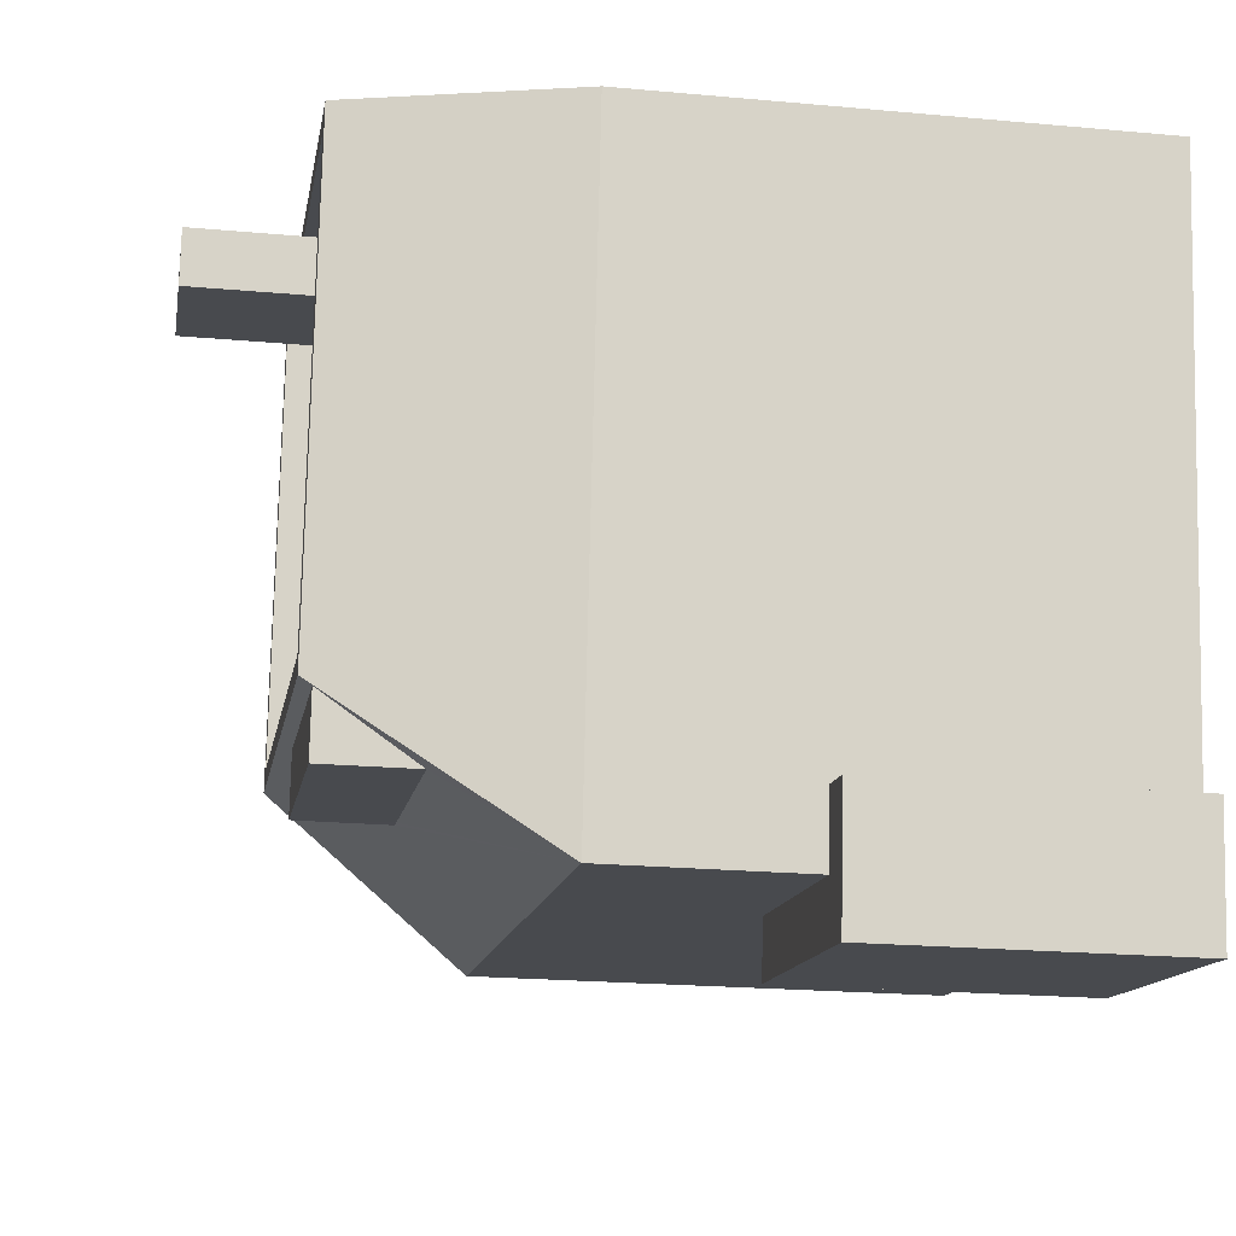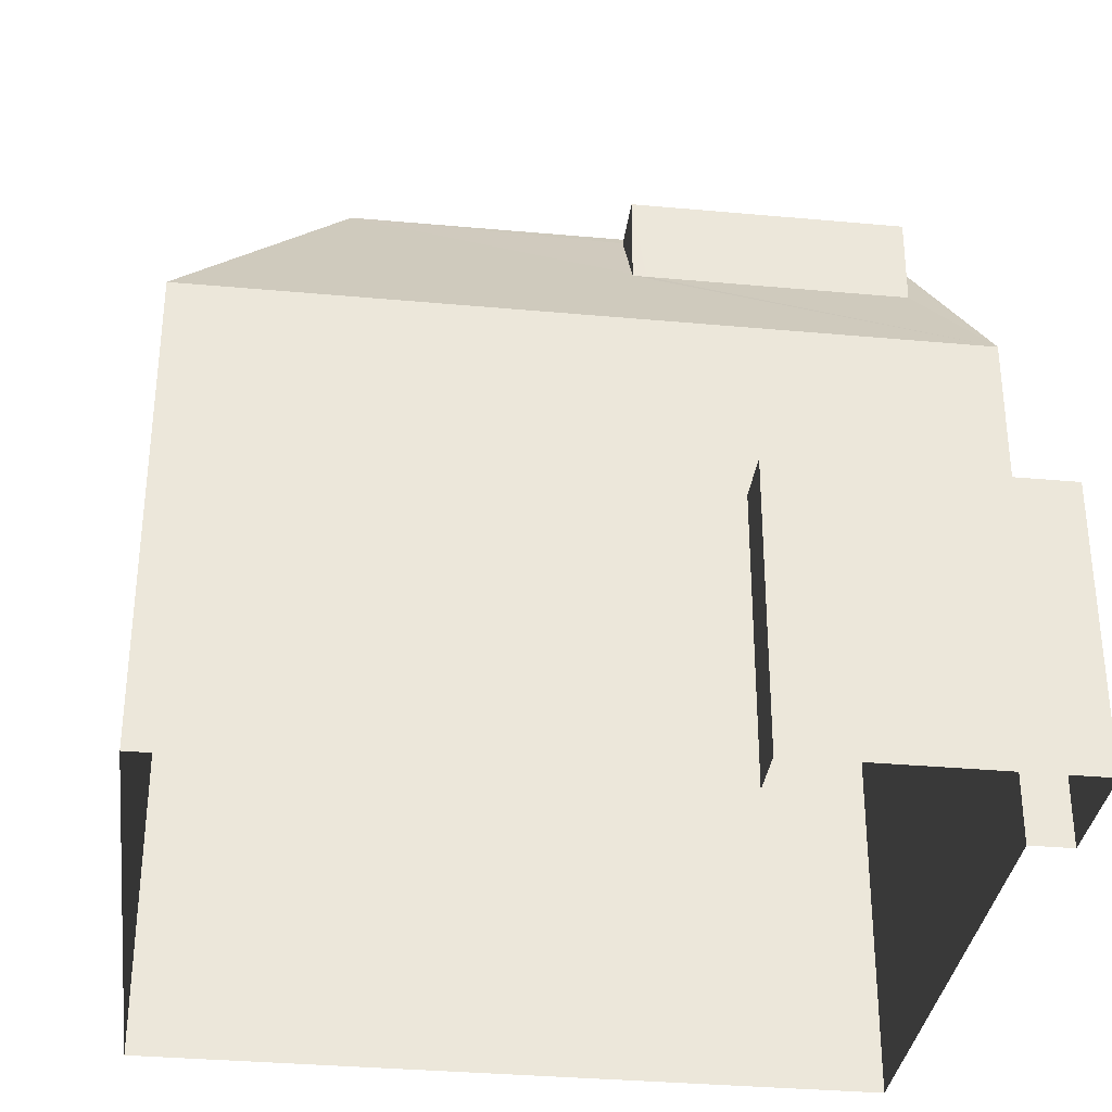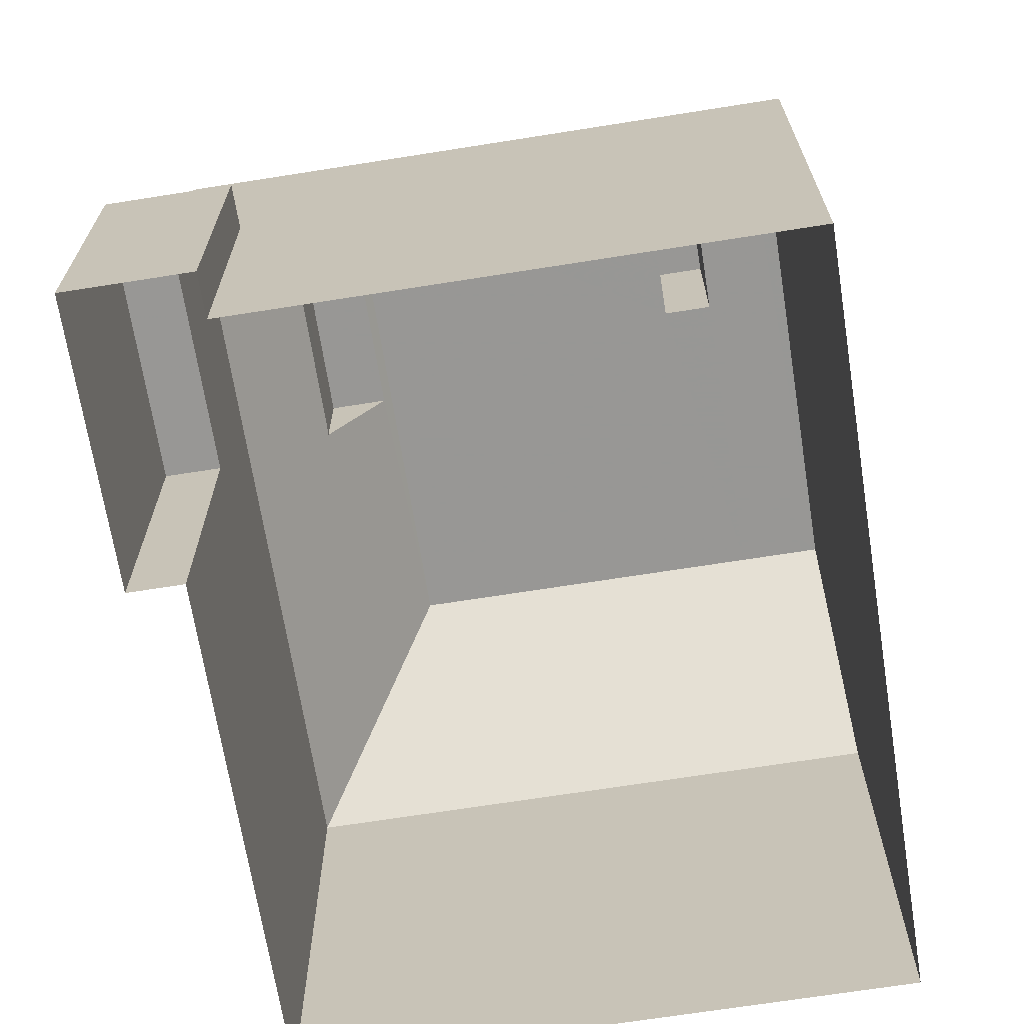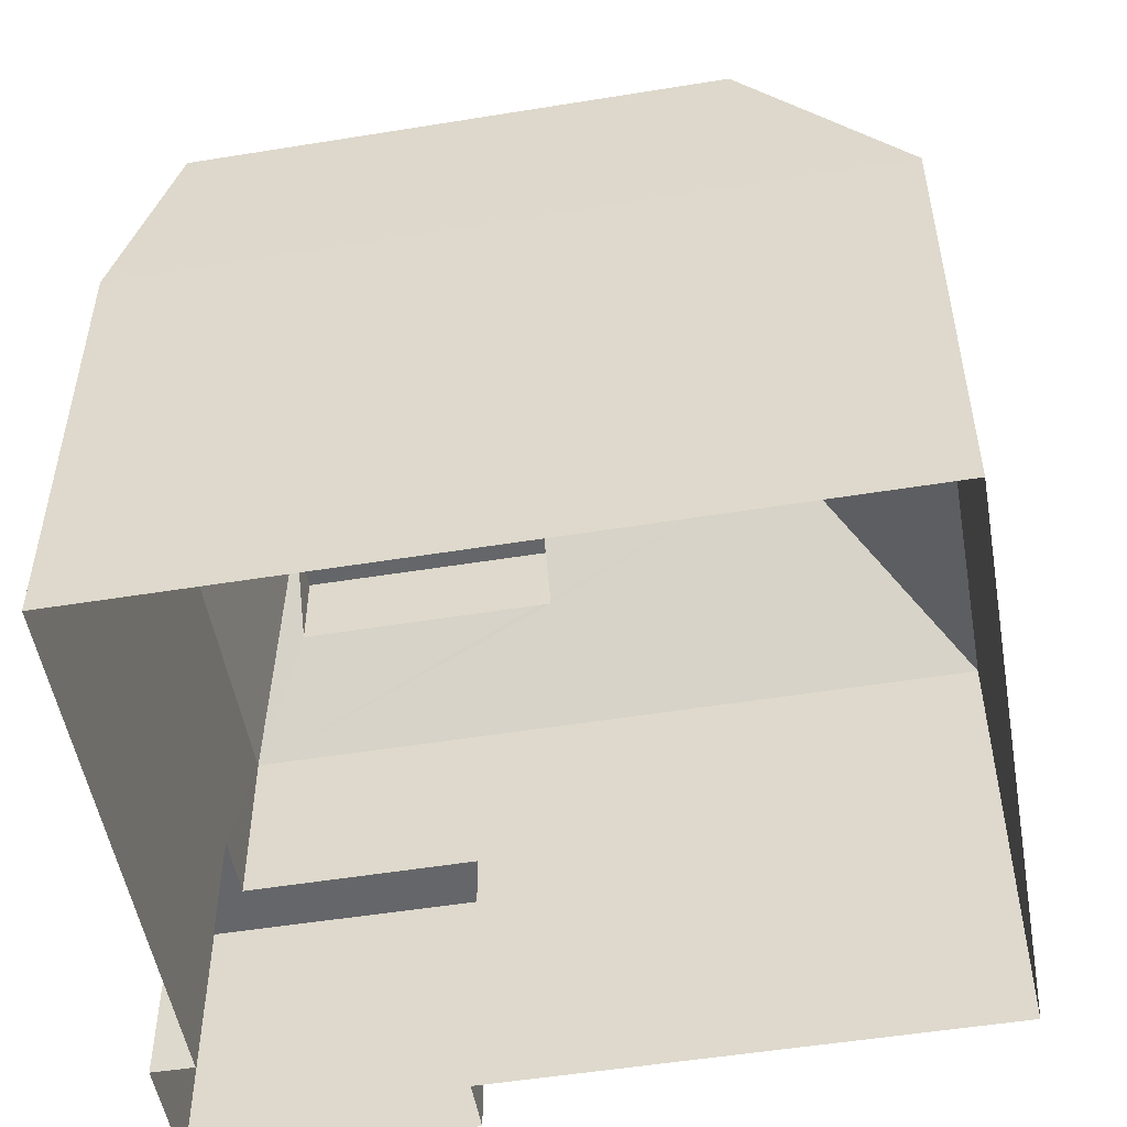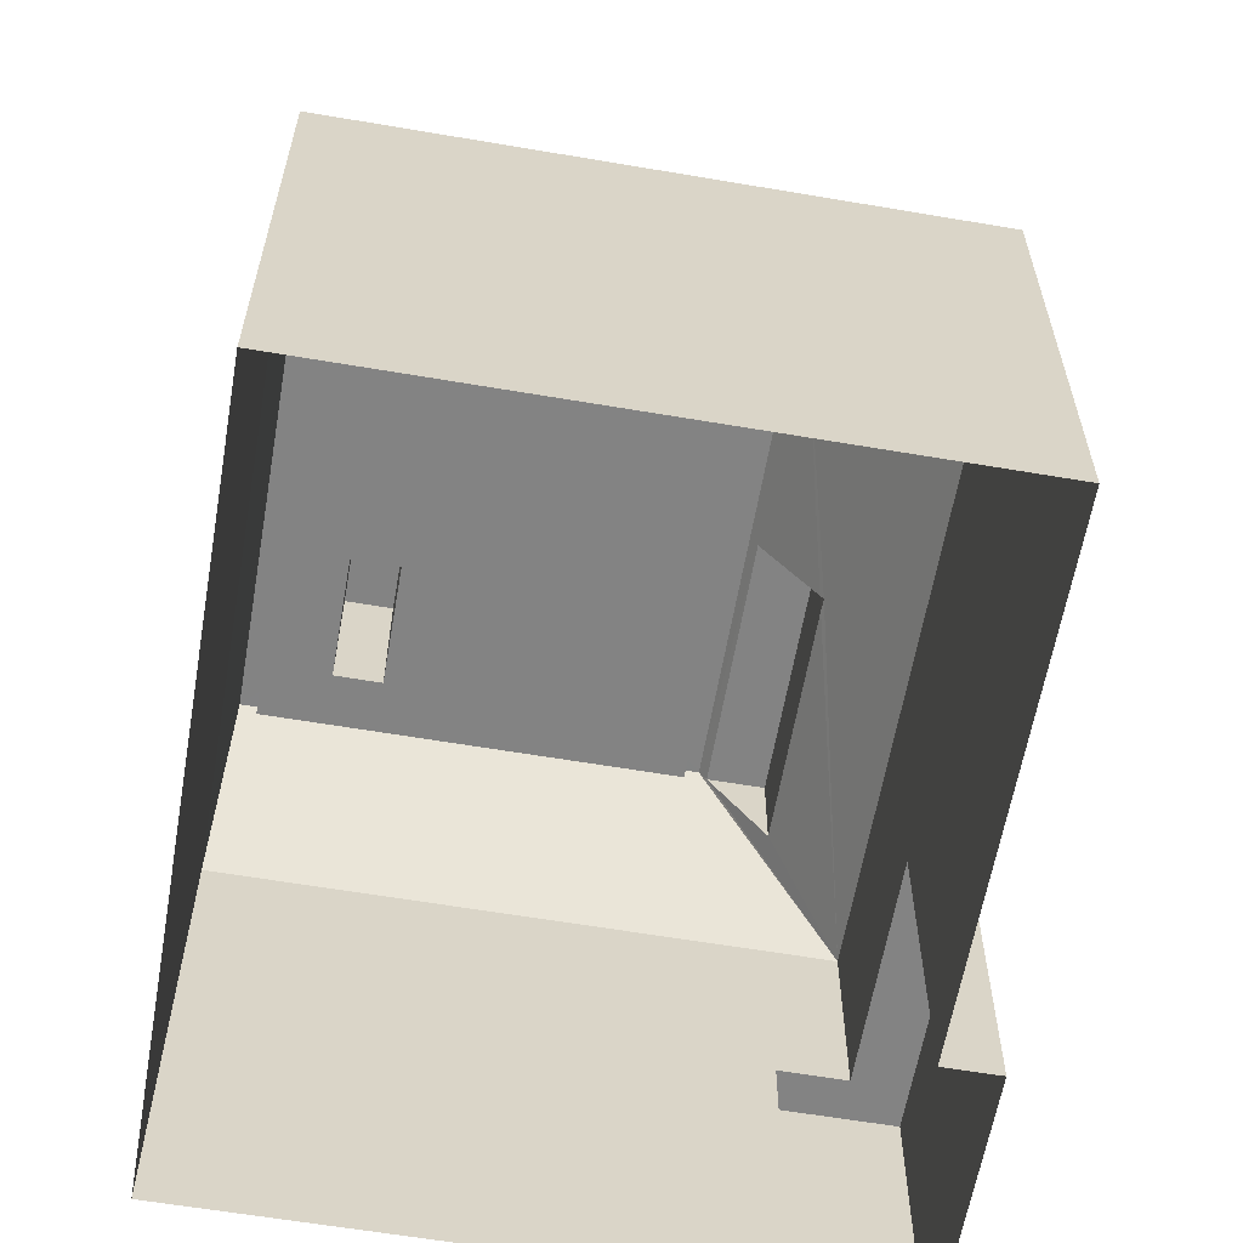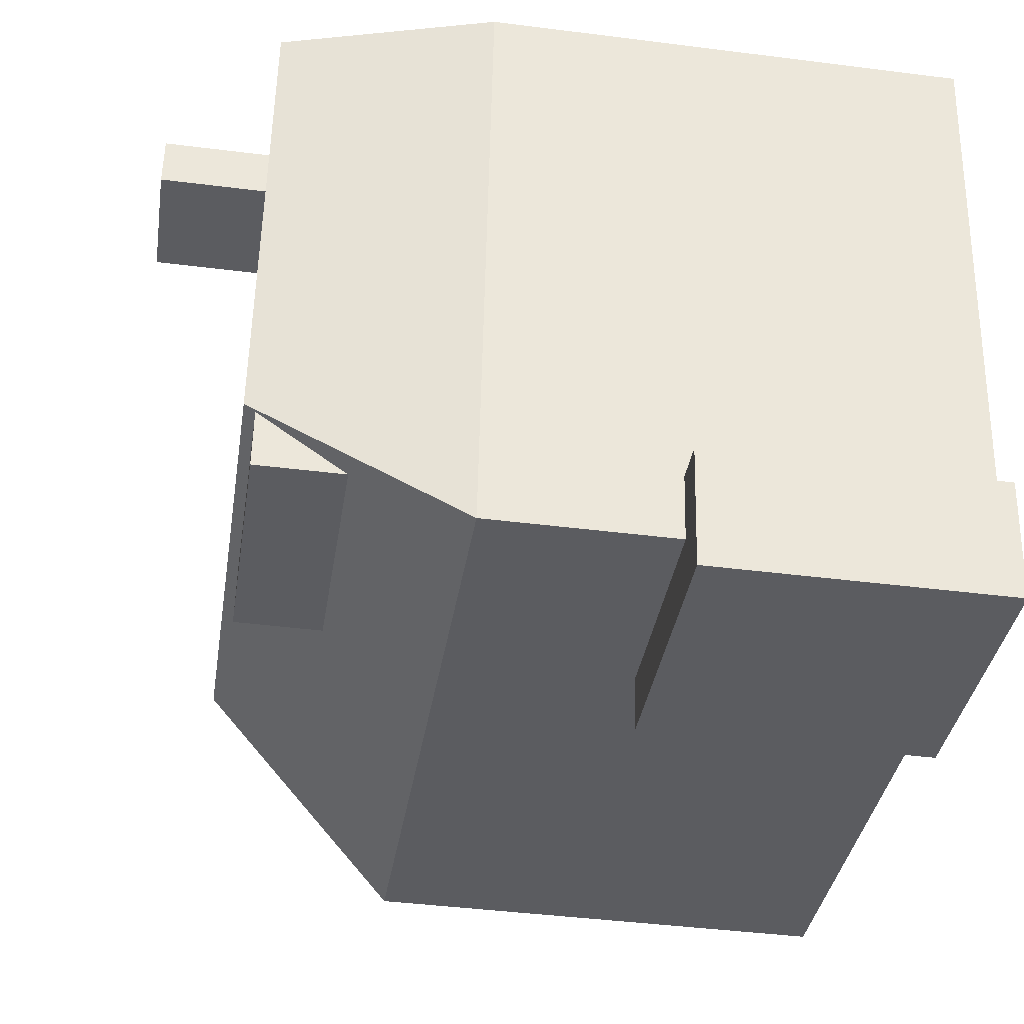
<metadata>
{"format":"obj","ext":"obj","renderer":"f3d","projection":"perspective","resolution":1024,"background":"white","views":[{"elev":-21.5,"azim":80.8,"up":"+Y"},{"elev":-33.4,"azim":-15.5,"up":"+Z"},{"elev":-68.2,"azim":90.6,"up":"+Z"},{"elev":-51.7,"azim":-178.5,"up":"+Z"},{"elev":-61.0,"azim":-108.3,"up":"+Z"},{"elev":-43.3,"azim":81.5,"up":"+Y"}]}
</metadata>
<code>
v -9763 -3.689e+04 30.95
v -9752 -3.689e+04 30.94
v -9757 -3.69e+04 30.94
v -9765 -3.69e+04 30.94
v -9753 -3.69e+04 30.93
v -9752 -3.69e+04 30.93
v -9753 -3.691e+04 30.93
v -9757 -3.69e+04 30.94
v -9752 -3.69e+04 35.47
v -9753 -3.69e+04 35.47
v -9752 -3.691e+04 35.47
v -9757 -3.69e+04 35.47
v -9753 -3.69e+04 35.47
v -9757 -3.69e+04 35.47
v -9765 -3.69e+04 38.36
v -9761 -3.689e+04 41.63
v -9763 -3.689e+04 38.36
v -9762 -3.69e+04 41.63
v -9753 -3.69e+04 38.35
v -9752 -3.689e+04 38.35
v -9754 -3.69e+04 41.63
v -9753 -3.689e+04 41.63
v -9758 -3.69e+04 40.08
v -9758 -3.69e+04 40.16
v -9758 -3.69e+04 40.08
v -9754 -3.69e+04 40.08
v -9754 -3.69e+04 41.45
v -9758 -3.69e+04 41.46
v -9756 -3.69e+04 43.27
v -9754 -3.69e+04 43.26
v -9754 -3.69e+04 43.26
v -9756 -3.69e+04 43.27
v -9756 -3.69e+04 40.93
v -9761 -3.689e+04 40.93
v -9761 -3.689e+04 40.93
v -9753 -3.69e+04 40.93
v -9753 -3.69e+04 40.93
v -9754 -3.69e+04 40.93
v -9761 -3.69e+04 40.93
v -9756 -3.69e+04 40.93
v -9754 -3.69e+04 40.93
v -9754 -3.69e+04 40.93
v -9753 -3.69e+04 41.63
v -9761 -3.69e+04 41.63
v -9754 -3.69e+04 41.63
v -9761 -3.689e+04 41.63
v -9758 -3.69e+04 41.46
v -9754 -3.69e+04 41.45
f 1 2 3
f 4 1 3
f 5 6 7
f 2 5 3
f 3 5 8
f 8 5 7
f 9 10 11
f 11 10 12
f 9 13 10
f 12 10 14
f 15 16 17
f 18 16 15
f 19 20 21
f 20 22 21
f 18 15 23
f 18 23 24
f 19 23 15
f 23 19 25
f 25 19 26
f 19 21 27
f 28 18 24
f 21 18 28
f 27 21 28
f 26 19 27
f 29 30 31
f 32 29 31
f 33 34 35
f 36 34 33
f 37 36 38
f 36 33 38
f 39 40 35
f 35 40 33
f 41 37 38
f 42 40 39
f 41 42 37
f 42 41 40
f 21 22 43
f 16 18 44
f 16 43 22
f 21 43 45
f 46 16 44
f 43 16 46
f 44 18 21
f 45 44 21
f 28 47 48
f 27 28 48
f 6 11 7
f 6 9 11
f 11 8 7
f 11 12 8
f 3 8 12
f 14 3 12
f 5 9 6
f 5 13 9
f 19 13 20
f 20 13 2
f 19 10 13
f 2 13 5
f 10 19 14
f 3 14 4
f 4 14 15
f 14 19 15
f 15 1 4
f 15 17 1
f 20 2 1
f 17 20 1
f 17 22 20
f 16 22 17
f 38 31 30
f 41 38 30
f 40 41 30
f 29 40 30
f 33 40 29
f 32 33 29
f 31 33 32
f 31 38 33
f 34 46 35
f 35 44 39
f 35 46 44
f 43 34 36
f 43 46 34
f 42 45 37
f 37 43 36
f 37 45 43
f 45 42 39
f 44 45 39
f 26 27 48
f 23 25 47
f 47 25 48
f 25 26 48
f 24 23 47
f 28 24 47

</code>
